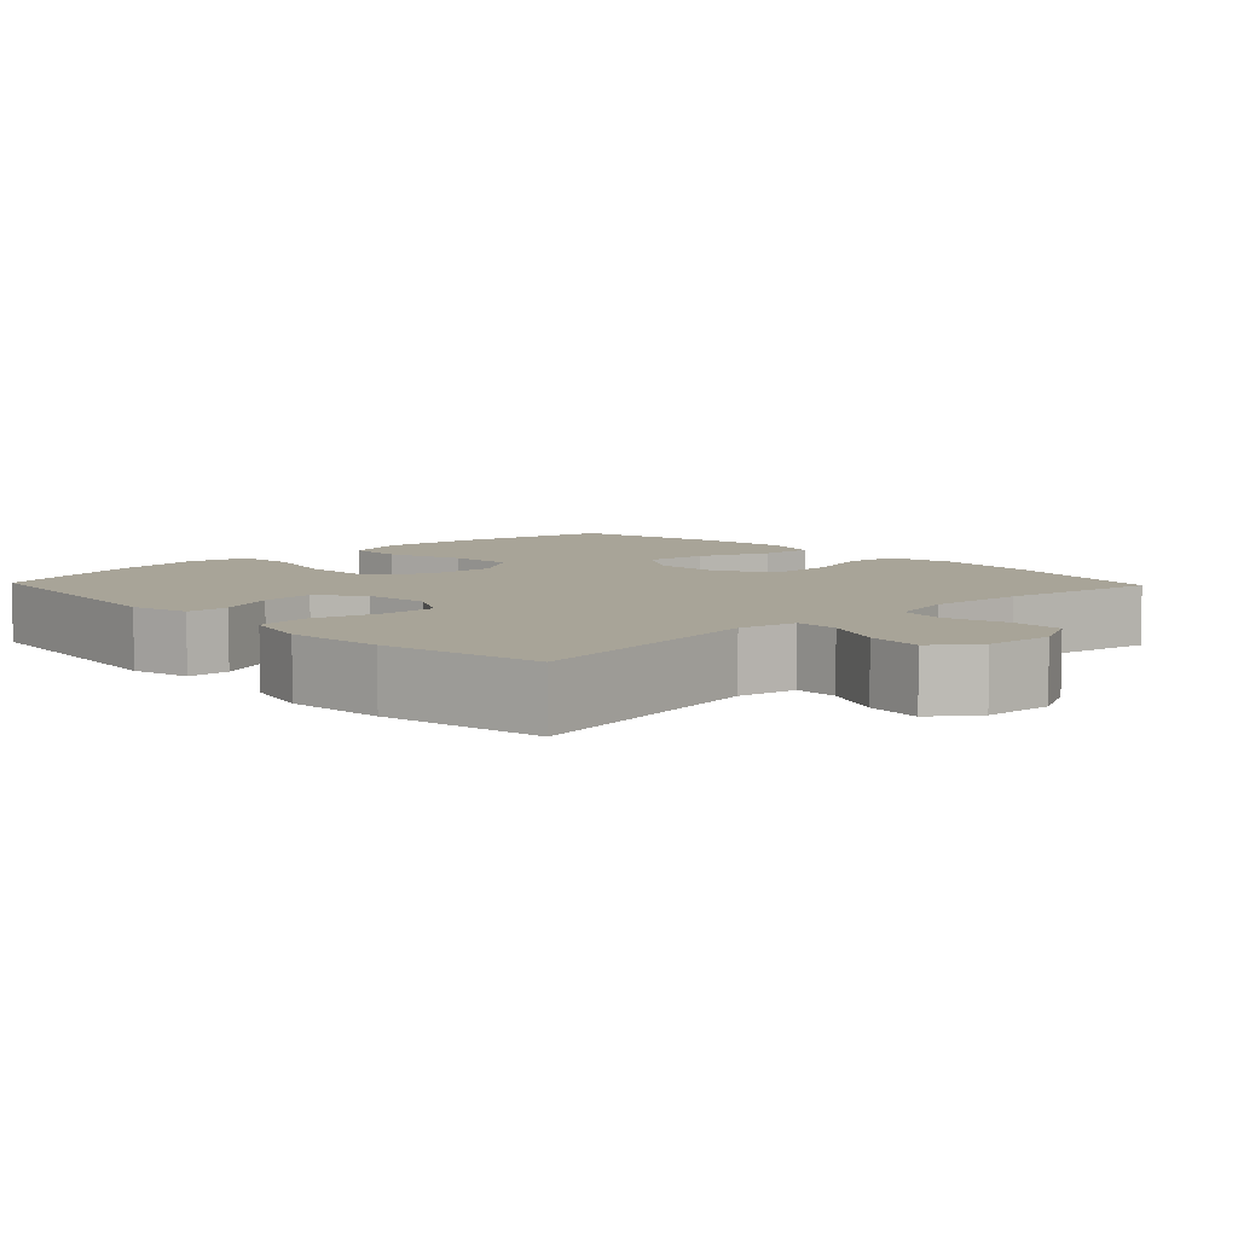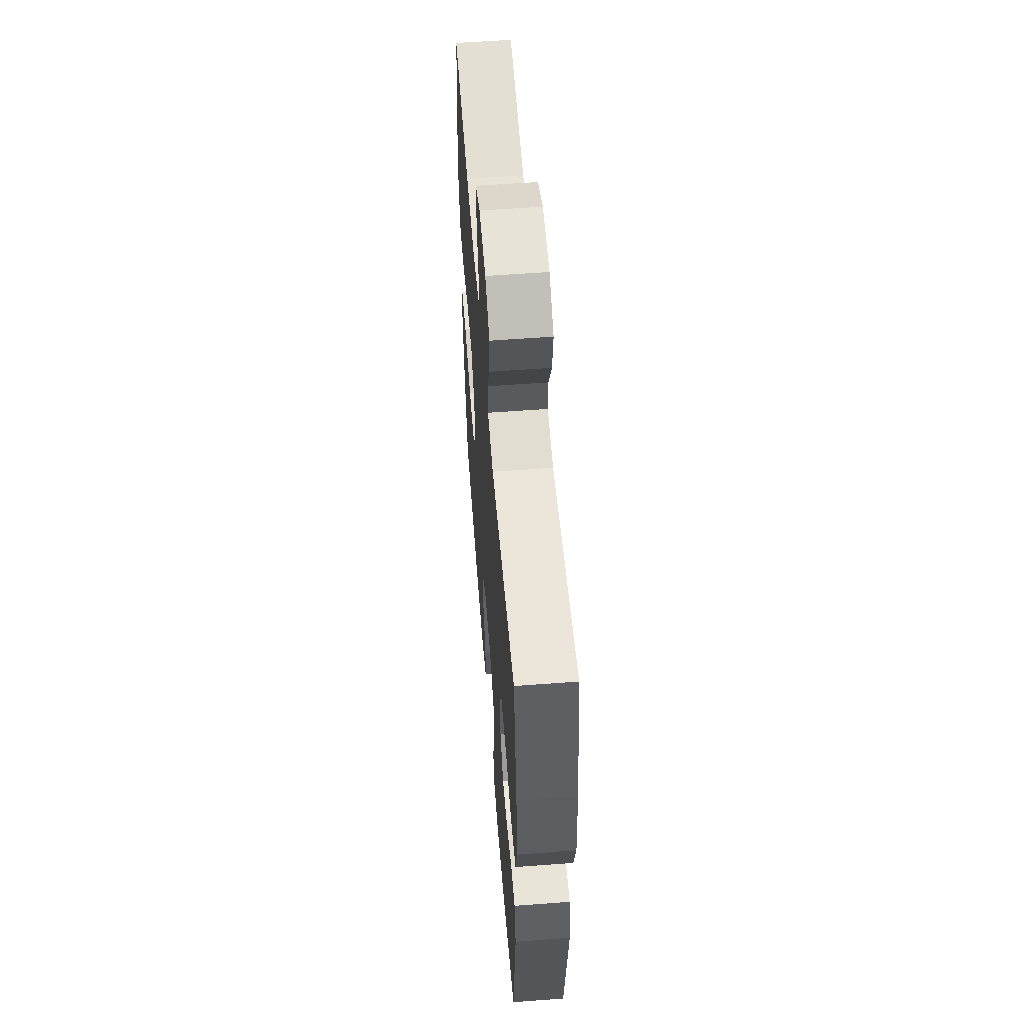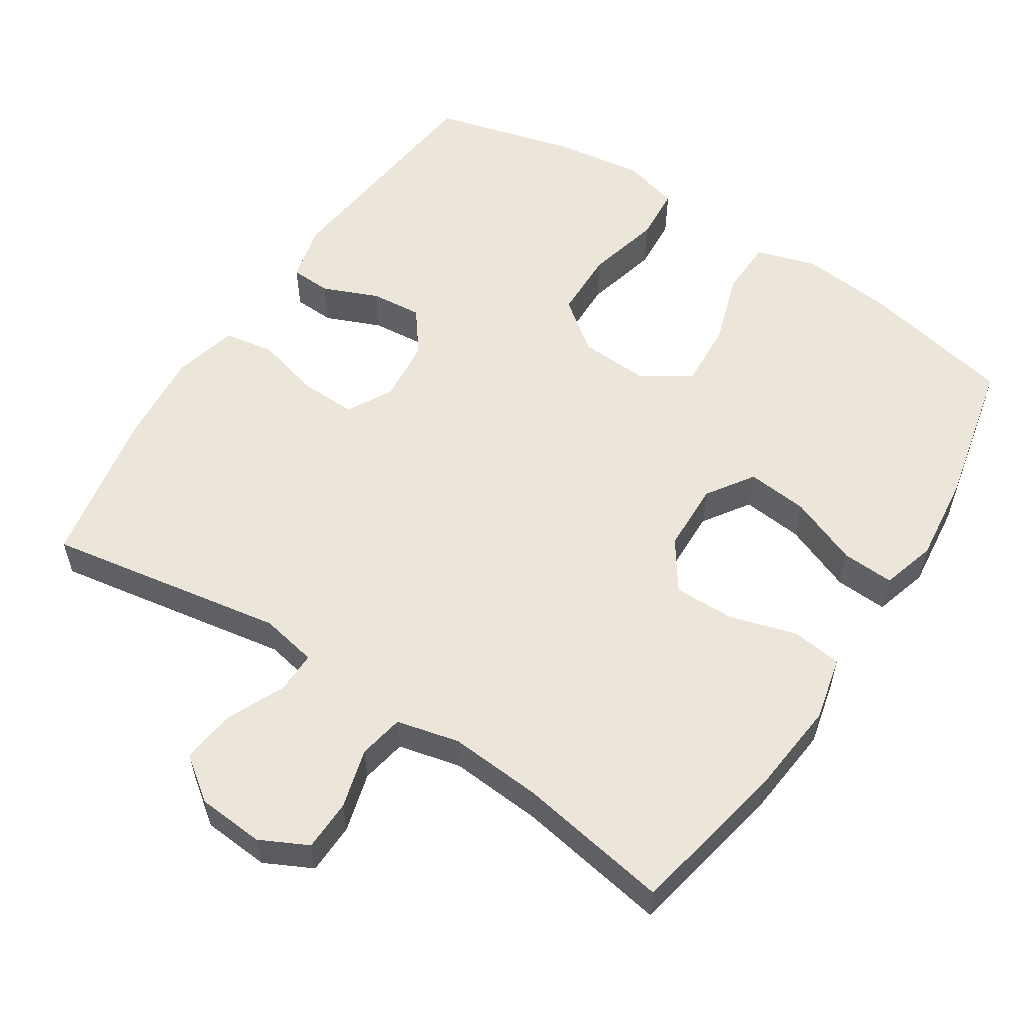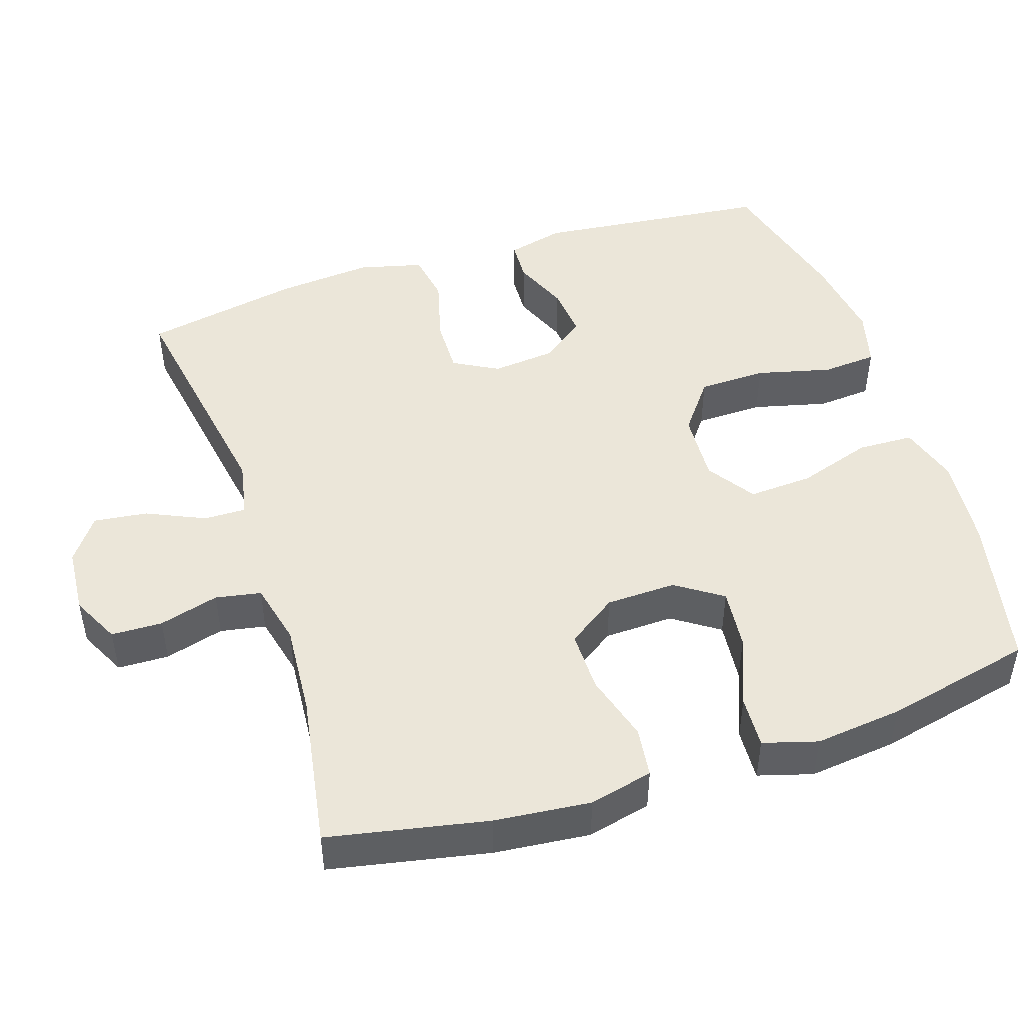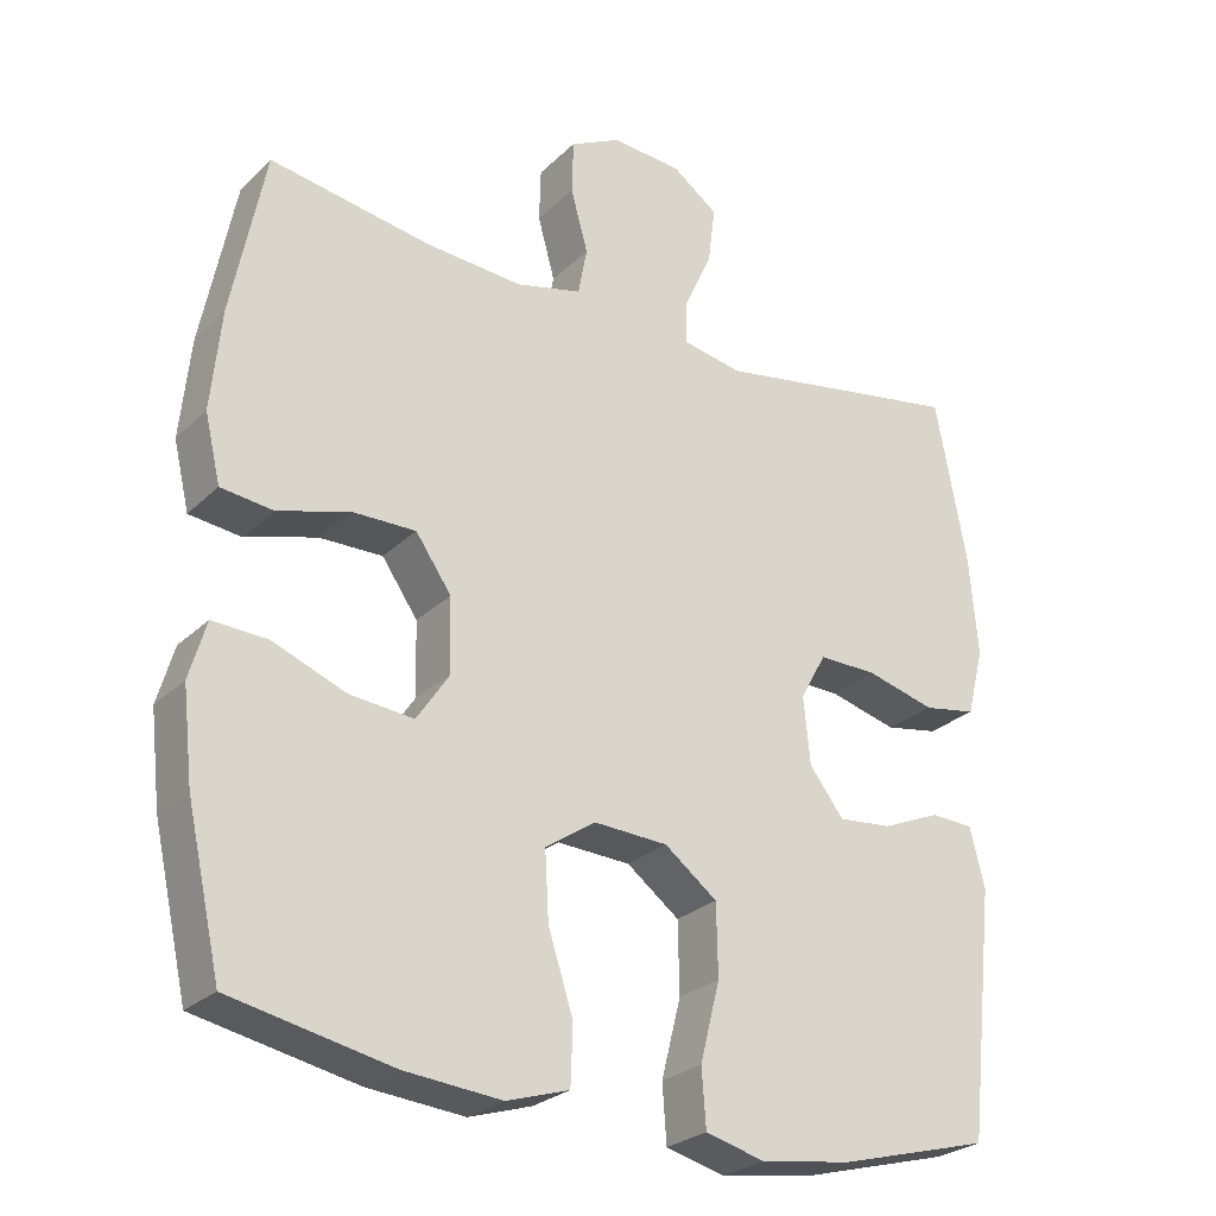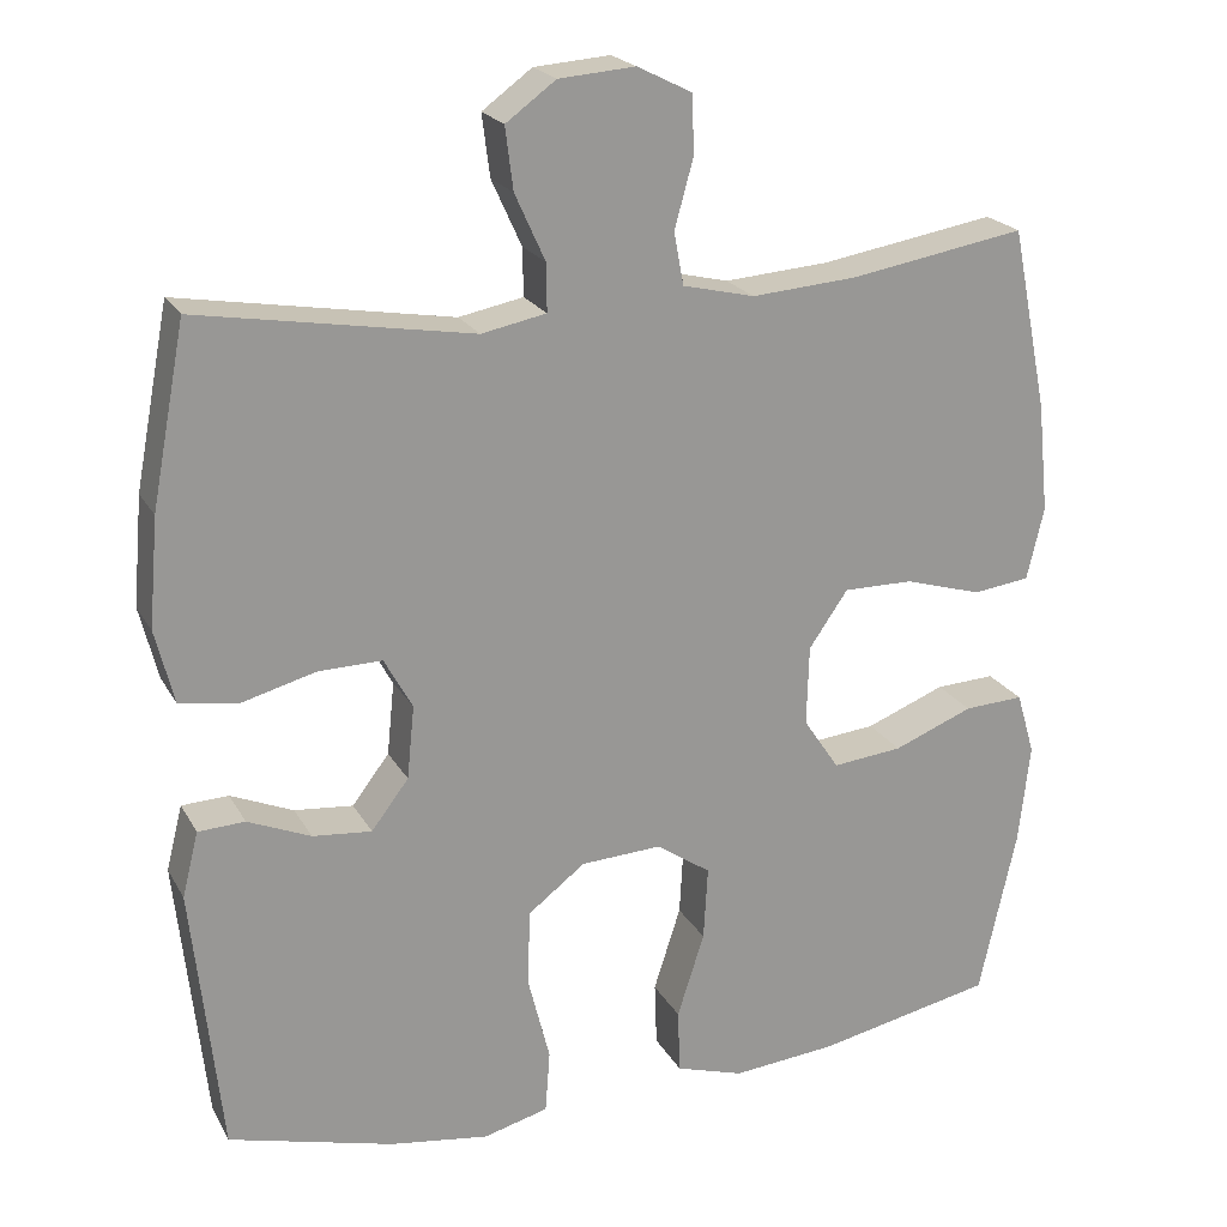
<metadata>
{"format":"obj","ext":"obj","renderer":"f3d","projection":"perspective","resolution":1024,"background":"white","views":[{"elev":7.0,"azim":-43.8,"up":"+Y"},{"elev":57.5,"azim":-94.5,"up":"+Z"},{"elev":56.8,"azim":33.0,"up":"+Y"},{"elev":47.7,"azim":71.9,"up":"+Y"},{"elev":-26.1,"azim":145.6,"up":"+Z"},{"elev":21.2,"azim":-22.0,"up":"+Z"}]}
</metadata>
<code>
o path8050
v 0.5451 0.0375 -0.3148
v 0.5586 0.0375 -0.1938
v 0.5365 0.0375 -0.1184
v 0.4642 0.0375 -0.1221
v 0.3675 0.0375 -0.1604
v 0.2827 0.0375 -0.1691
v 0.2393 0.0375 -0.1048
v 0.2421 0.0375 -0.007778
v 0.2893 0.0375 0.06061
v 0.3738 0.0375 0.05987
v 0.4674 0.0375 0.03234
v 0.5366 0.0375 0.04102
v 0.5573 0.0375 0.1293
v 0.5439 0.0375 0.2619
v 0.4996 0.0375 0.4822
v 0.2872 0.0375 0.4461
v 0.1586 0.0375 0.4364
v 0.07159 0.0375 0.457
v 0.05976 0.0375 0.5201
v 0.08246 0.0375 0.6027
v 0.08041 0.0375 0.6736
v 0.01388 0.0375 0.7067
v -0.07863 0.0375 0.6996
v -0.1391 0.0375 0.655
v -0.1297 0.0375 0.5804
v -0.09308 0.0375 0.4999
v -0.09223 0.0375 0.4418
v -0.1706 0.0375 0.4263
v -0.5023 0.0375 0.4822
v -0.5433 0.0375 0.2647
v -0.5546 0.0375 0.1331
v -0.532 0.0375 0.04402
v -0.4622 0.0375 0.03212
v -0.3709 0.0375 0.0567
v -0.2938 0.0375 0.05817
v -0.2596 0.0375 -0.003769
v -0.2685 0.0375 -0.09239
v -0.3136 0.0375 -0.1517
v -0.3851 0.0375 -0.145
v -0.4614 0.0375 -0.1129
v -0.5182 0.0375 -0.1155
v -0.5379 0.0375 -0.1942
v -0.5023 0.0375 -0.5195
v -0.3022 0.0375 -0.5722
v -0.1822 0.0375 -0.5894
v -0.1034 0.0375 -0.5685
v -0.0977 0.0375 -0.493
v -0.1238 0.0375 -0.3895
v -0.1218 0.0375 -0.2953
v -0.05208 0.0375 -0.2419
v 0.04562 0.0375 -0.2367
v 0.1116 0.0375 -0.2812
v 0.1065 0.0375 -0.3705
v 0.07359 0.0375 -0.473
v 0.07634 0.0375 -0.5506
v 0.1587 0.0375 -0.576
v 0.2862 0.0375 -0.564
v 0.4996 0.0375 -0.5195
v 0.5451 -0.0375 -0.3148
v 0.5586 -0.0375 -0.1938
v 0.5365 -0.0375 -0.1184
v 0.4642 -0.0375 -0.1221
v 0.3675 -0.0375 -0.1604
v 0.2827 -0.0375 -0.1691
v 0.2393 -0.0375 -0.1048
v 0.2421 -0.0375 -0.007778
v 0.2893 -0.0375 0.06061
v 0.3738 -0.0375 0.05987
v 0.4674 -0.0375 0.03234
v 0.5366 -0.0375 0.04102
v 0.5573 -0.0375 0.1293
v 0.5439 -0.0375 0.2619
v 0.4996 -0.0375 0.4822
v 0.2872 -0.0375 0.4461
v 0.1586 -0.0375 0.4364
v 0.07159 -0.0375 0.457
v 0.05976 -0.0375 0.5201
v 0.08246 -0.0375 0.6027
v 0.08041 -0.0375 0.6736
v 0.01388 -0.0375 0.7067
v -0.07863 -0.0375 0.6996
v -0.1391 -0.0375 0.655
v -0.1297 -0.0375 0.5804
v -0.09308 -0.0375 0.4999
v -0.09223 -0.0375 0.4418
v -0.1706 -0.0375 0.4263
v -0.5023 -0.0375 0.4822
v -0.5433 -0.0375 0.2647
v -0.5546 -0.0375 0.1331
v -0.532 -0.0375 0.04402
v -0.4622 -0.0375 0.03212
v -0.3709 -0.0375 0.0567
v -0.2938 -0.0375 0.05817
v -0.2596 -0.0375 -0.003769
v -0.2685 -0.0375 -0.09239
v -0.3136 -0.0375 -0.1517
v -0.3851 -0.0375 -0.145
v -0.4614 -0.0375 -0.1129
v -0.5182 -0.0375 -0.1155
v -0.5379 -0.0375 -0.1942
v -0.5023 -0.0375 -0.5195
v -0.3022 -0.0375 -0.5722
v -0.1822 -0.0375 -0.5894
v -0.1034 -0.0375 -0.5685
v -0.0977 -0.0375 -0.493
v -0.1238 -0.0375 -0.3895
v -0.1218 -0.0375 -0.2953
v -0.05208 -0.0375 -0.2419
v 0.04562 -0.0375 -0.2367
v 0.1116 -0.0375 -0.2812
v 0.1065 -0.0375 -0.3705
v 0.07359 -0.0375 -0.473
v 0.07634 -0.0375 -0.5506
v 0.1587 -0.0375 -0.576
v 0.2862 -0.0375 -0.564
v 0.4996 -0.0375 -0.5195
v -0.3022 0.0375 -0.5722
v -0.1822 0.0375 -0.5894
v -0.1034 0.0375 -0.5685
v -0.1034 0.0375 -0.5685
v 0.07634 0.0375 -0.5506
v 0.07634 0.0375 -0.5506
v 0.1587 0.0375 -0.576
v 0.2862 0.0375 -0.564
v -0.0977 0.0375 -0.493
v 0.07359 0.0375 -0.473
v -0.5023 0.0375 -0.5195
v -0.5023 0.0375 -0.5195
v 0.4996 0.0375 -0.5195
v 0.4996 0.0375 -0.5195
v -0.1238 0.0375 -0.3895
v 0.1065 0.0375 -0.3705
v 0.5451 0.0375 -0.3148
v -0.1218 0.0375 -0.2953
v 0.1116 0.0375 -0.2812
v -0.5379 0.0375 -0.1942
v 0.5586 0.0375 -0.1938
v -0.05208 0.0375 -0.2419
v 0.04562 0.0375 -0.2367
v -0.5182 0.0375 -0.1155
v -0.5182 0.0375 -0.1155
v -0.3136 0.0375 -0.1517
v -0.3851 0.0375 -0.145
v 0.3675 0.0375 -0.1604
v 0.2827 0.0375 -0.1691
v 0.2827 0.0375 -0.1691
v 0.5365 0.0375 -0.1184
v 0.5365 0.0375 -0.1184
v 0.2393 0.0375 -0.1048
v 0.4642 0.0375 -0.1221
v -0.2685 0.0375 -0.09239
v -0.4614 0.0375 -0.1129
v 0.2421 0.0375 -0.007778
v -0.2596 0.0375 -0.003769
v 0.2893 0.0375 0.06061
v -0.2938 0.0375 0.05817
v -0.2938 0.0375 0.05817
v -0.532 0.0375 0.04402
v -0.532 0.0375 0.04402
v -0.4622 0.0375 0.03212
v -0.3709 0.0375 0.0567
v 0.3738 0.0375 0.05987
v 0.4674 0.0375 0.03234
v 0.5366 0.0375 0.04102
v 0.5366 0.0375 0.04102
v 0.5573 0.0375 0.1293
v -0.5546 0.0375 0.1331
v 0.5439 0.0375 0.2619
v -0.5433 0.0375 0.2647
v -0.5023 0.0375 0.4822
v -0.5023 0.0375 0.4822
v -0.09223 0.0375 0.4418
v -0.09223 0.0375 0.4418
v -0.1706 0.0375 0.4263
v 0.1586 0.0375 0.4364
v 0.07159 0.0375 0.457
v 0.07159 0.0375 0.457
v 0.2872 0.0375 0.4461
v -0.09308 0.0375 0.4999
v 0.4996 0.0375 0.4822
v 0.4996 0.0375 0.4822
v 0.05976 0.0375 0.5201
v -0.1297 0.0375 0.5804
v 0.08246 0.0375 0.6027
v -0.1391 0.0375 0.655
v -0.1391 0.0375 0.655
v 0.08041 0.0375 0.6736
v 0.08041 0.0375 0.6736
v -0.07863 0.0375 0.6996
v 0.01388 0.0375 0.7067
v -0.3022 -0.0375 -0.5722
v -0.1822 -0.0375 -0.5894
v -0.1034 -0.0375 -0.5685
v -0.1034 -0.0375 -0.5685
v 0.07634 -0.0375 -0.5506
v 0.07634 -0.0375 -0.5506
v 0.1587 -0.0375 -0.576
v 0.2862 -0.0375 -0.564
v -0.0977 -0.0375 -0.493
v 0.07359 -0.0375 -0.473
v -0.5023 -0.0375 -0.5195
v -0.5023 -0.0375 -0.5195
v 0.4996 -0.0375 -0.5195
v 0.4996 -0.0375 -0.5195
v -0.1238 -0.0375 -0.3895
v 0.1065 -0.0375 -0.3705
v 0.5451 -0.0375 -0.3148
v -0.1218 -0.0375 -0.2953
v 0.1116 -0.0375 -0.2812
v -0.5379 -0.0375 -0.1942
v 0.5586 -0.0375 -0.1938
v -0.05208 -0.0375 -0.2419
v 0.04562 -0.0375 -0.2367
v -0.5182 -0.0375 -0.1155
v -0.5182 -0.0375 -0.1155
v -0.3136 -0.0375 -0.1517
v -0.3851 -0.0375 -0.145
v 0.3675 -0.0375 -0.1604
v 0.2827 -0.0375 -0.1691
v 0.2827 -0.0375 -0.1691
v 0.5365 -0.0375 -0.1184
v 0.5365 -0.0375 -0.1184
v 0.2393 -0.0375 -0.1048
v 0.4642 -0.0375 -0.1221
v -0.2685 -0.0375 -0.09239
v -0.4614 -0.0375 -0.1129
v 0.2421 -0.0375 -0.007778
v -0.2596 -0.0375 -0.003769
v 0.2893 -0.0375 0.06061
v -0.2938 -0.0375 0.05817
v -0.2938 -0.0375 0.05817
v -0.532 -0.0375 0.04402
v -0.532 -0.0375 0.04402
v -0.4622 -0.0375 0.03212
v -0.3709 -0.0375 0.0567
v 0.3738 -0.0375 0.05987
v 0.4674 -0.0375 0.03234
v 0.5366 -0.0375 0.04102
v 0.5366 -0.0375 0.04102
v 0.5573 -0.0375 0.1293
v -0.5546 -0.0375 0.1331
v 0.5439 -0.0375 0.2619
v -0.5433 -0.0375 0.2647
v -0.5023 -0.0375 0.4822
v -0.5023 -0.0375 0.4822
v -0.09223 -0.0375 0.4418
v -0.09223 -0.0375 0.4418
v -0.1706 -0.0375 0.4263
v 0.1586 -0.0375 0.4364
v 0.07159 -0.0375 0.457
v 0.07159 -0.0375 0.457
v 0.2872 -0.0375 0.4461
v -0.09308 -0.0375 0.4999
v 0.4996 -0.0375 0.4822
v 0.4996 -0.0375 0.4822
v 0.05976 -0.0375 0.5201
v -0.1297 -0.0375 0.5804
v 0.08246 -0.0375 0.6027
v -0.1391 -0.0375 0.655
v -0.1391 -0.0375 0.655
v 0.08041 -0.0375 0.6736
v 0.08041 -0.0375 0.6736
v -0.07863 -0.0375 0.6996
v 0.01388 -0.0375 0.7067
f 246 227 250
f 243 248 244
f 203 207 198
f 230 243 235
f 257 263 259
f 253 256 257
f 227 229 250
f 211 218 207
f 263 258 264
f 195 197 200
f 205 192 199
f 250 229 249
f 201 216 217
f 230 246 248
f 242 236 240
f 208 216 205
f 240 237 238
f 213 223 227
f 235 241 234
f 252 242 254
f 201 217 210
f 212 225 208
f 213 228 212
f 228 246 230
f 218 211 224
f 256 258 257
f 208 225 216
f 192 205 191
f 212 228 225
f 264 258 261
f 249 229 252
f 205 216 191
f 253 250 256
f 252 229 236
f 213 227 228
f 209 223 213
f 246 250 253
f 218 219 207
f 223 209 219
f 252 236 242
f 219 209 206
f 224 211 221
f 241 235 243
f 198 206 197
f 200 197 206
f 210 226 214
f 257 258 263
f 219 198 207
f 210 217 226
f 191 216 201
f 227 246 228
f 193 199 192
f 234 241 232
f 206 198 219
f 240 236 237
f 243 230 248
f 44 45 103 102
f 45 120 194 103
f 122 56 114 196
f 56 57 115 114
f 46 47 105 104
f 54 55 113 112
f 128 44 102 202
f 57 130 204 115
f 47 48 106 105
f 53 54 112 111
f 58 1 59 116
f 48 49 107 106
f 52 53 111 110
f 42 43 101 100
f 1 2 60 59
f 49 50 108 107
f 51 52 110 109
f 50 51 109 108
f 141 42 100 215
f 38 39 97 96
f 5 146 220 63
f 2 148 222 60
f 6 7 65 64
f 4 5 63 62
f 3 4 62 61
f 37 38 96 95
f 40 41 99 98
f 39 40 98 97
f 7 8 66 65
f 36 37 95 94
f 8 9 67 66
f 157 36 94 231
f 159 33 91 233
f 33 34 92 91
f 10 11 69 68
f 11 165 239 69
f 12 13 71 70
f 31 32 90 89
f 34 35 93 92
f 9 10 68 67
f 13 14 72 71
f 30 31 89 88
f 171 30 88 245
f 173 28 86 247
f 17 177 251 75
f 16 17 75 74
f 26 27 85 84
f 181 16 74 255
f 14 15 73 72
f 18 19 77 76
f 28 29 87 86
f 25 26 84 83
f 19 20 78 77
f 186 25 83 260
f 20 188 262 78
f 23 24 82 81
f 22 23 81 80
f 21 22 80 79
f 172 176 153
f 169 170 174
f 129 124 133
f 156 161 169
f 183 185 189
f 179 183 182
f 153 176 155
f 137 133 144
f 189 190 184
f 121 126 123
f 131 125 118
f 176 175 155
f 127 143 142
f 156 174 172
f 168 166 162
f 134 131 142
f 166 164 163
f 139 153 149
f 161 160 167
f 178 180 168
f 127 136 143
f 138 134 151
f 139 138 154
f 154 156 172
f 144 150 137
f 182 183 184
f 134 142 151
f 118 117 131
f 138 151 154
f 190 187 184
f 175 178 155
f 131 117 142
f 179 182 176
f 178 162 155
f 139 154 153
f 135 139 149
f 172 179 176
f 144 133 145
f 149 145 135
f 178 168 162
f 145 132 135
f 150 147 137
f 167 169 161
f 124 123 132
f 126 132 123
f 136 140 152
f 183 189 184
f 145 133 124
f 136 152 143
f 117 127 142
f 153 154 172
f 119 118 125
f 160 158 167
f 132 145 124
f 166 163 162
f 169 174 156

</code>
